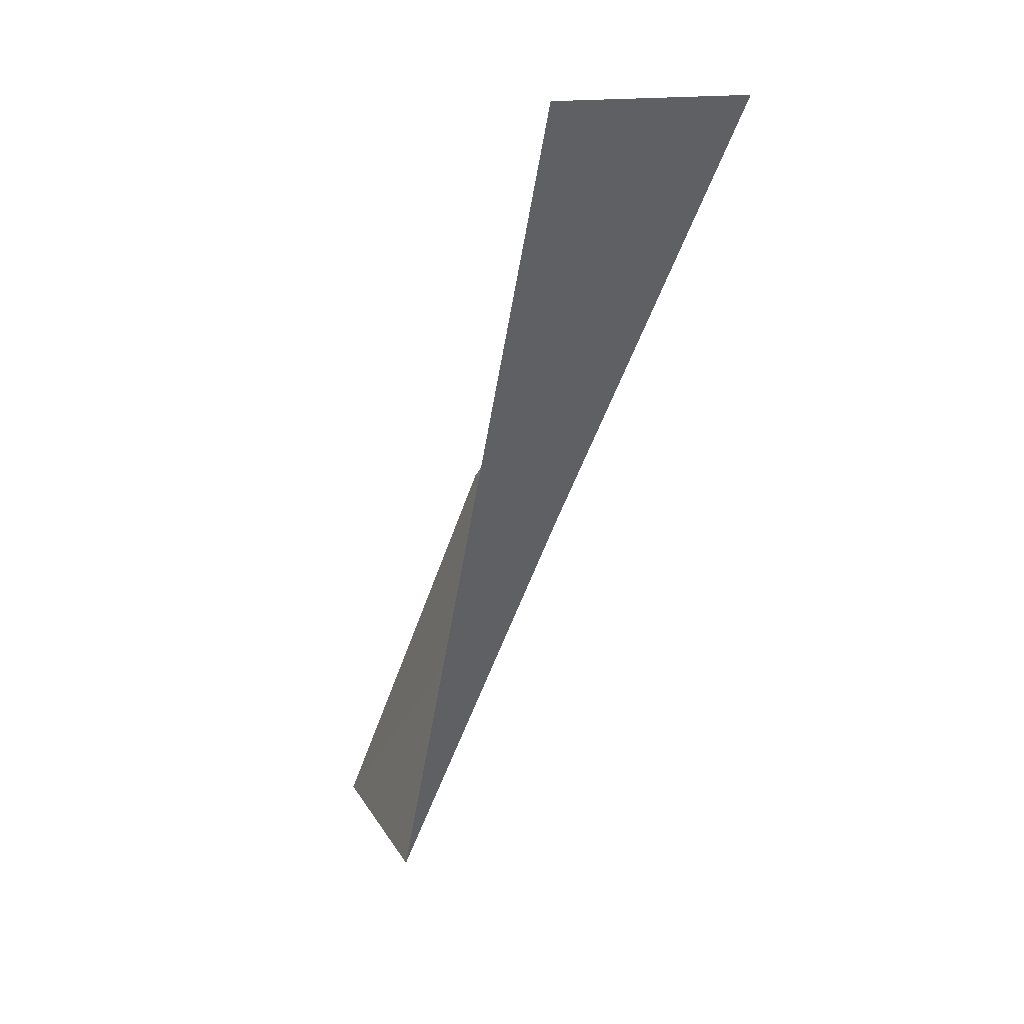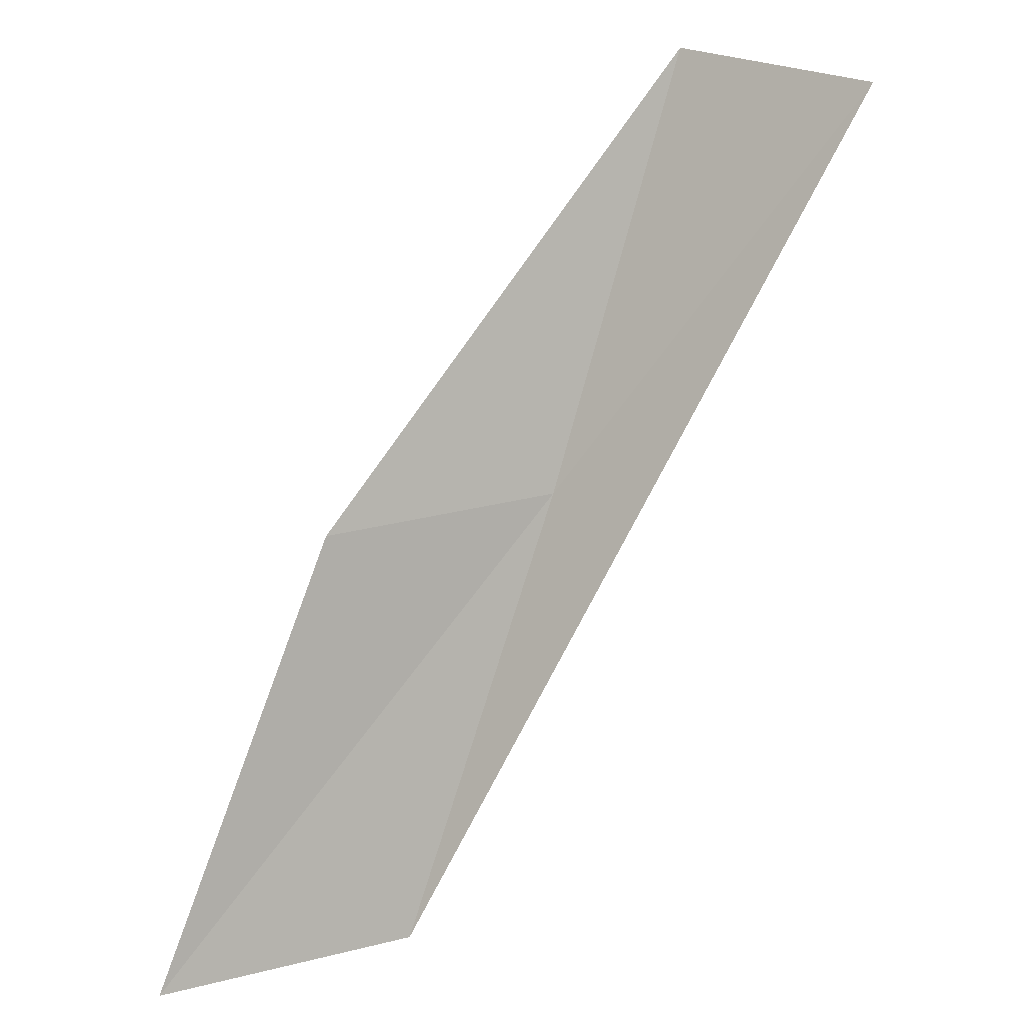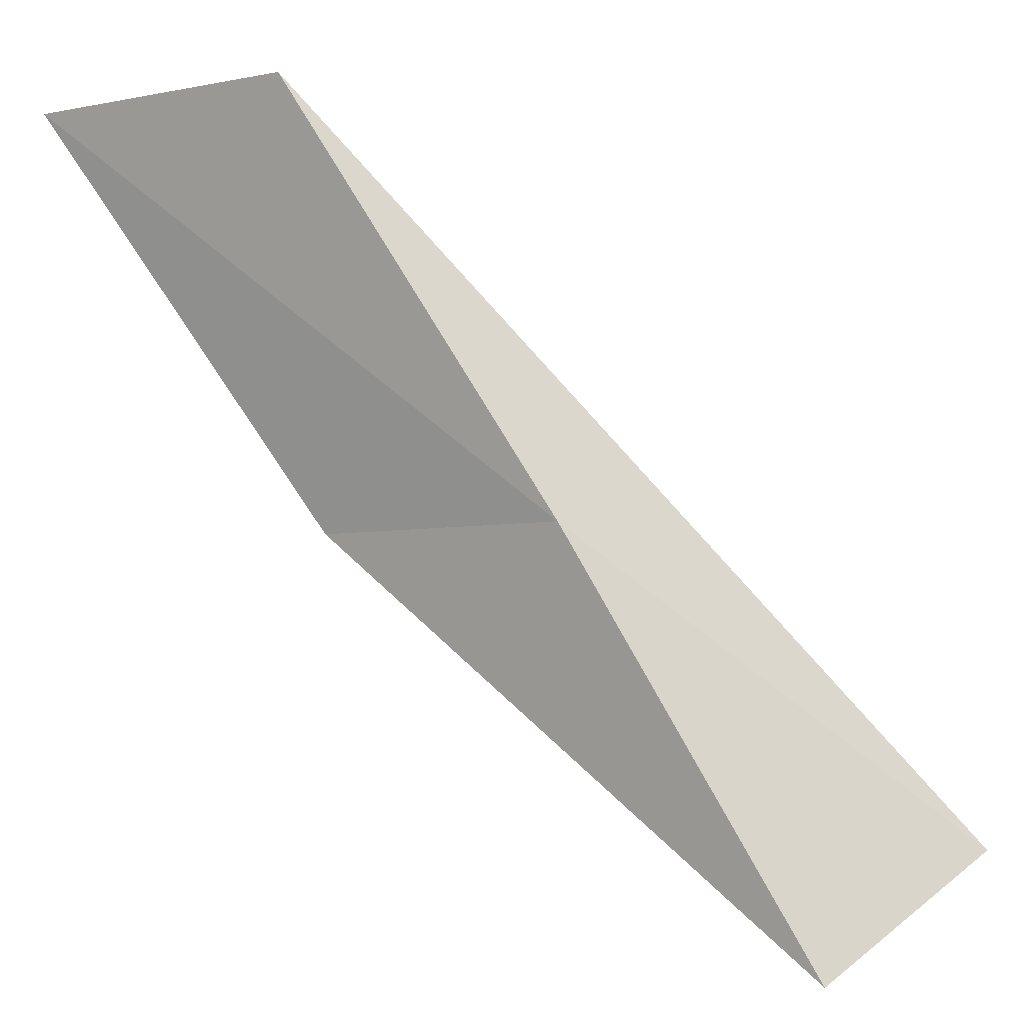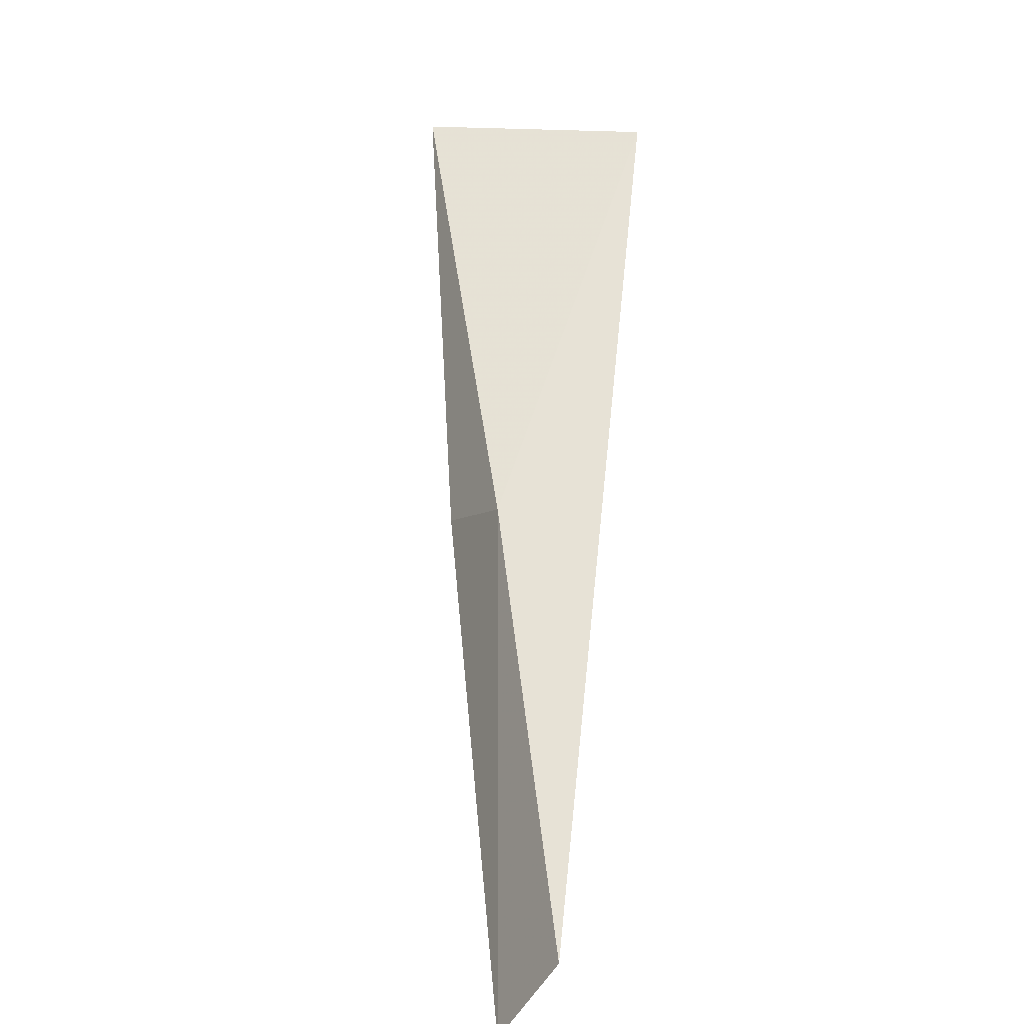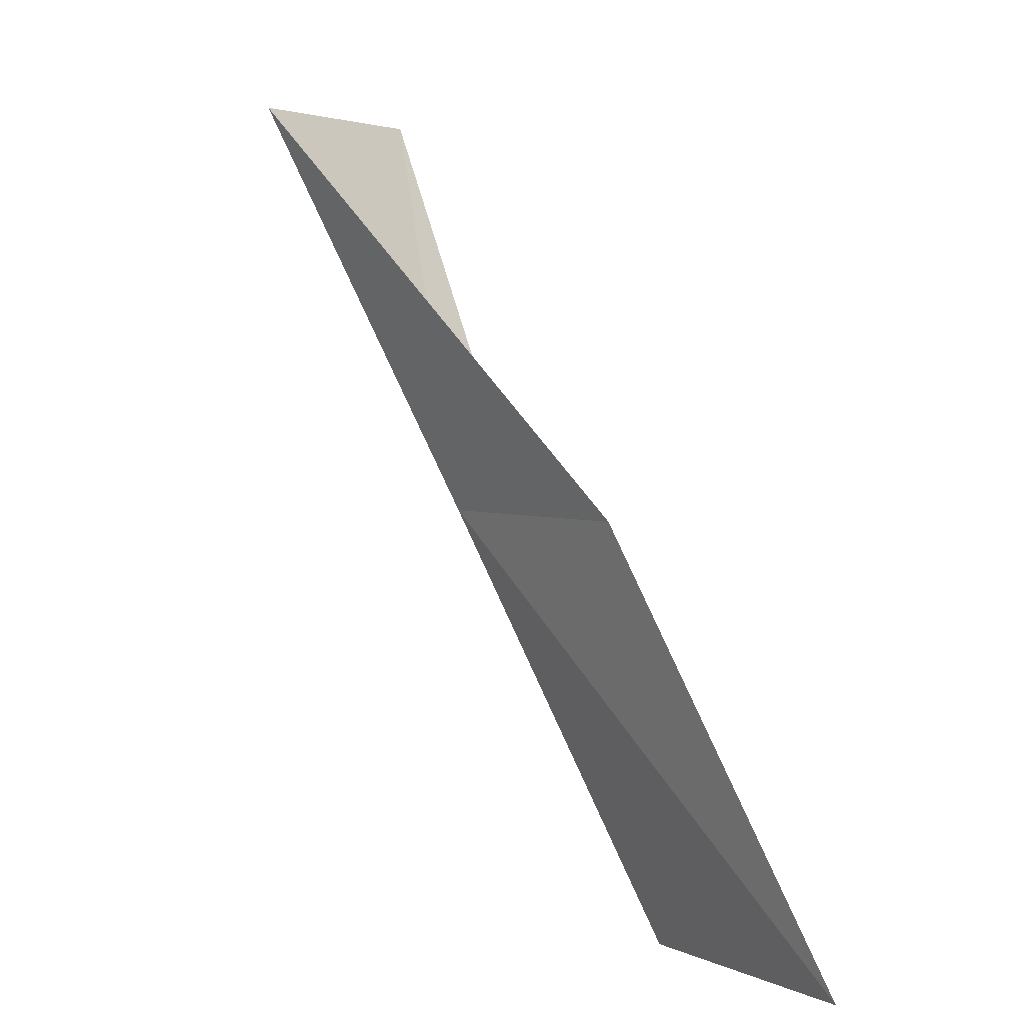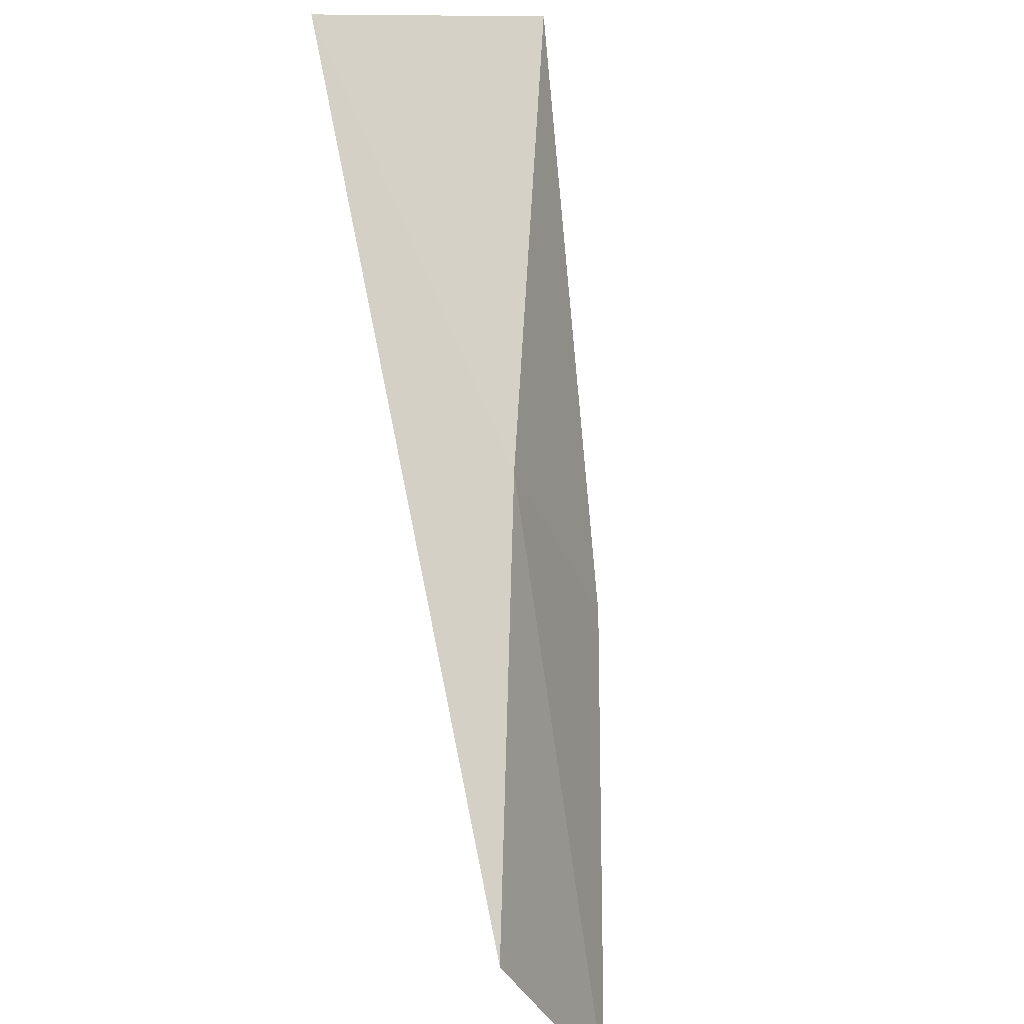
<metadata>
{"format":"obj","ext":"obj","renderer":"f3d","projection":"perspective","resolution":1024,"background":"white","views":[{"elev":12.3,"azim":-83.6,"up":"+Z"},{"elev":23.2,"azim":-180.0,"up":"+Z"},{"elev":-67.4,"azim":-164.8,"up":"+Y"},{"elev":2.5,"azim":125.3,"up":"+Z"},{"elev":3.1,"azim":80.4,"up":"+Z"},{"elev":-38.6,"azim":-43.2,"up":"+Z"}]}
</metadata>
<code>
v -2.903 33.47 88.06
v -0.4882 34.63 88.06
v -4.304 31.5 92.57
v -6.18 33.23 92.57
v 1.282 36.47 83.55
v -1.32 35.37 83.55
f 1 3 2
f 1 5 6
f 1 2 5
f 1 4 3
f 1 6 4

</code>
